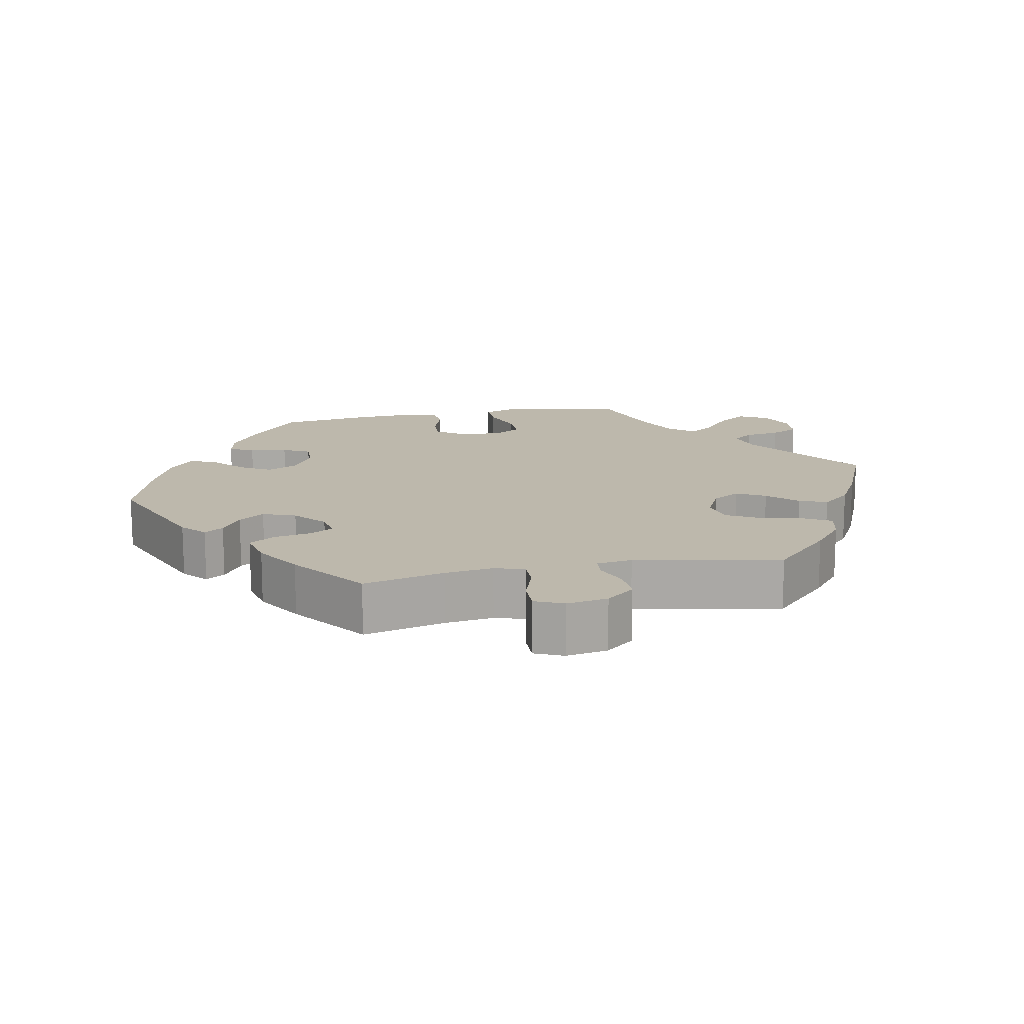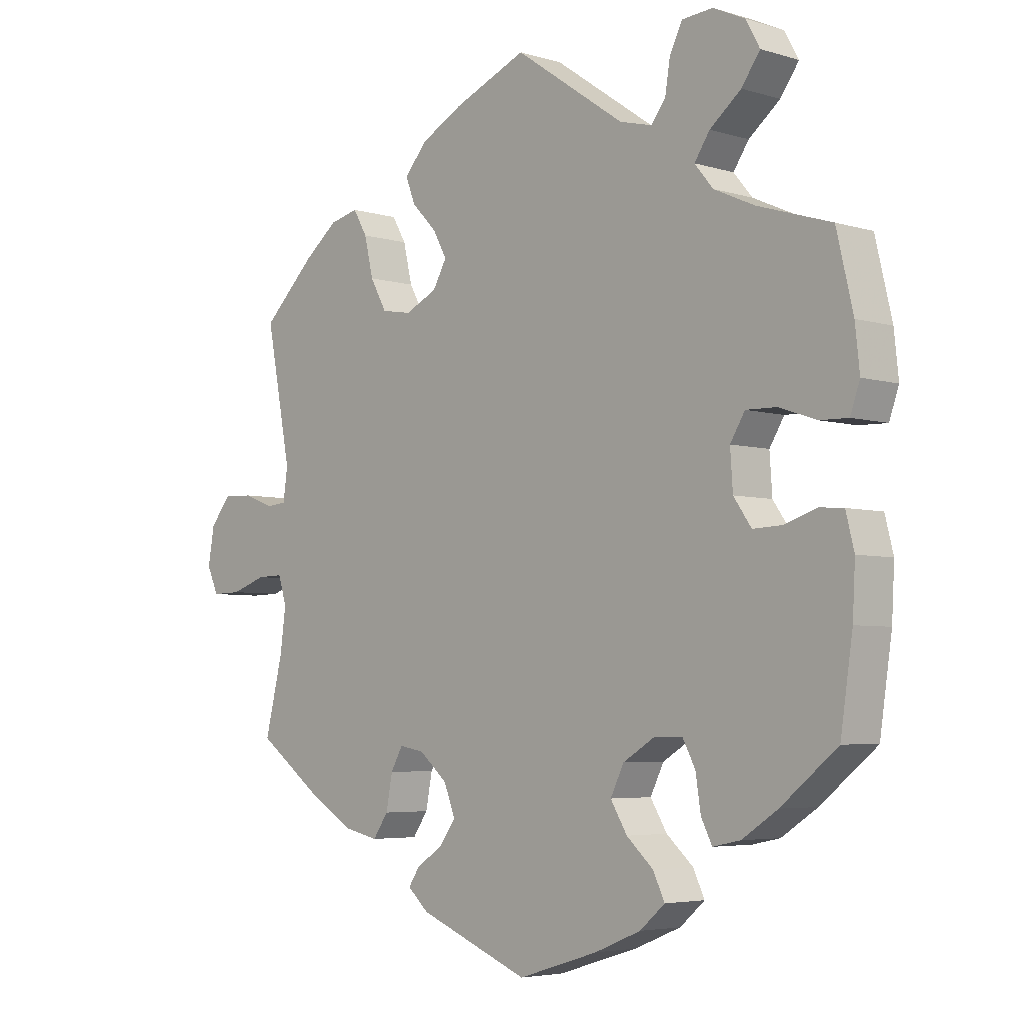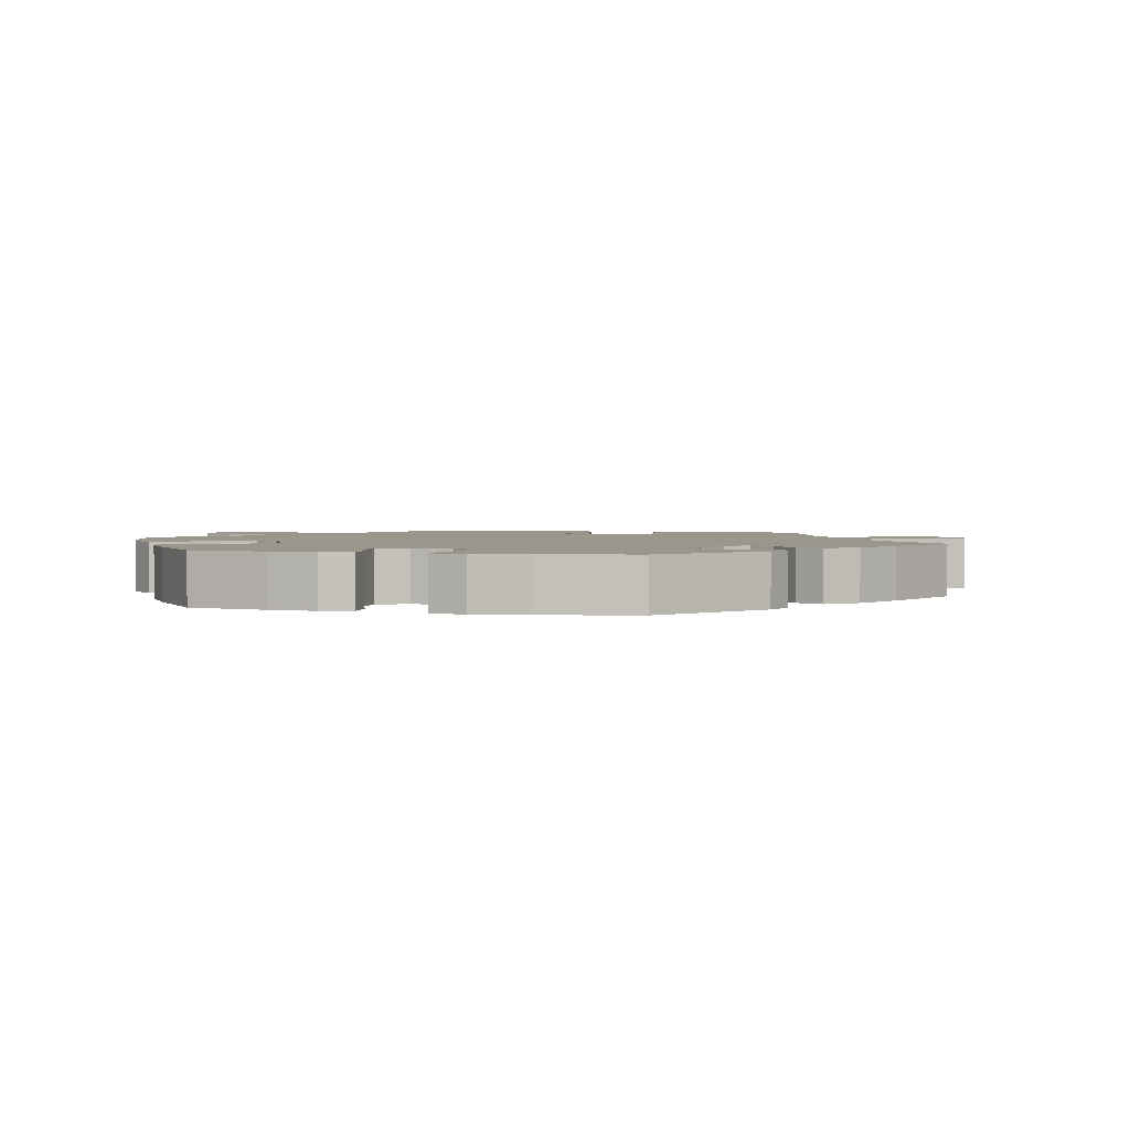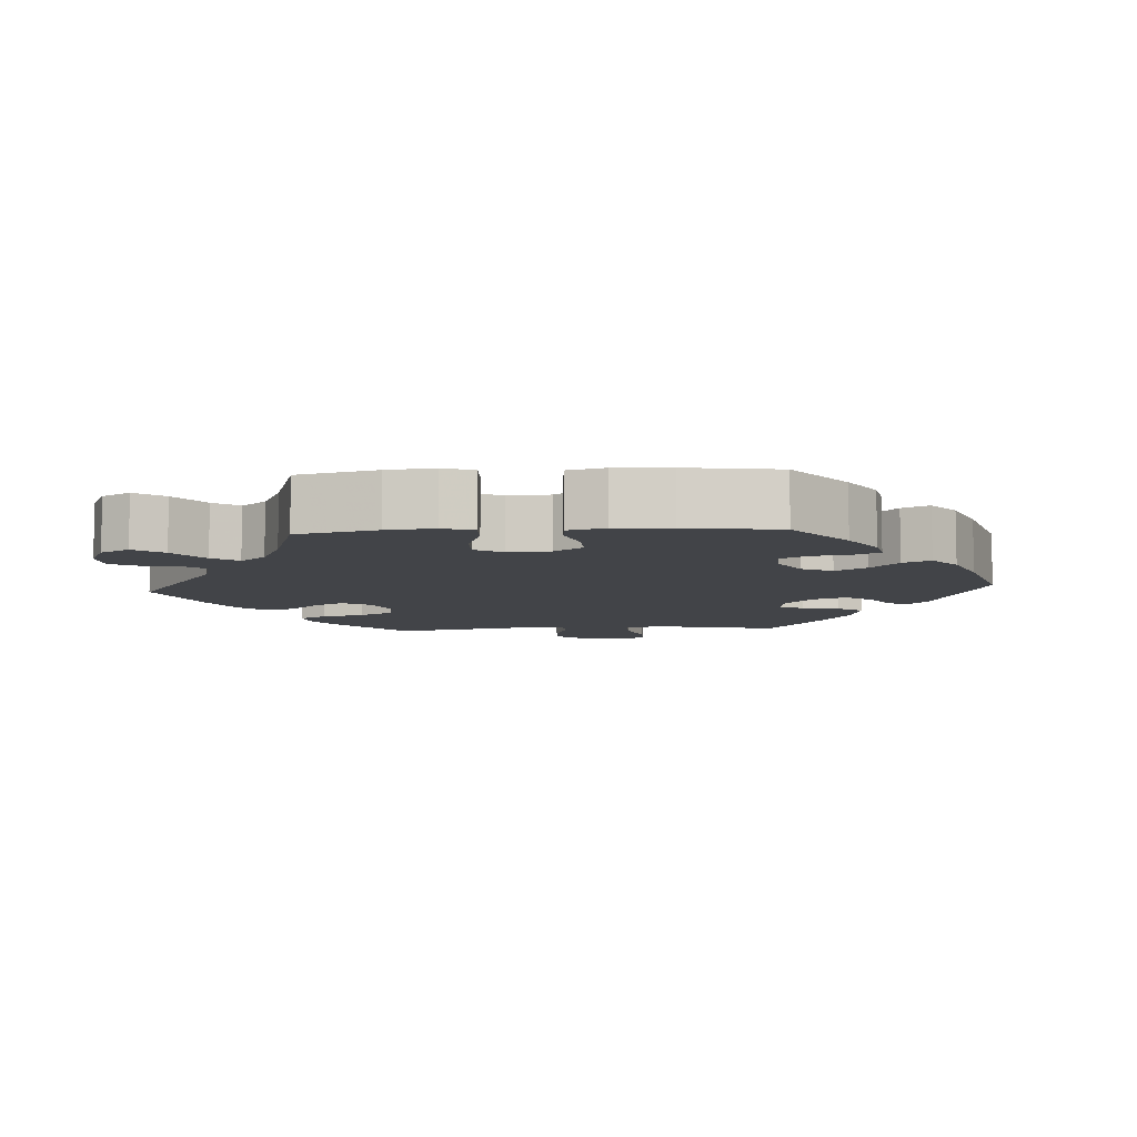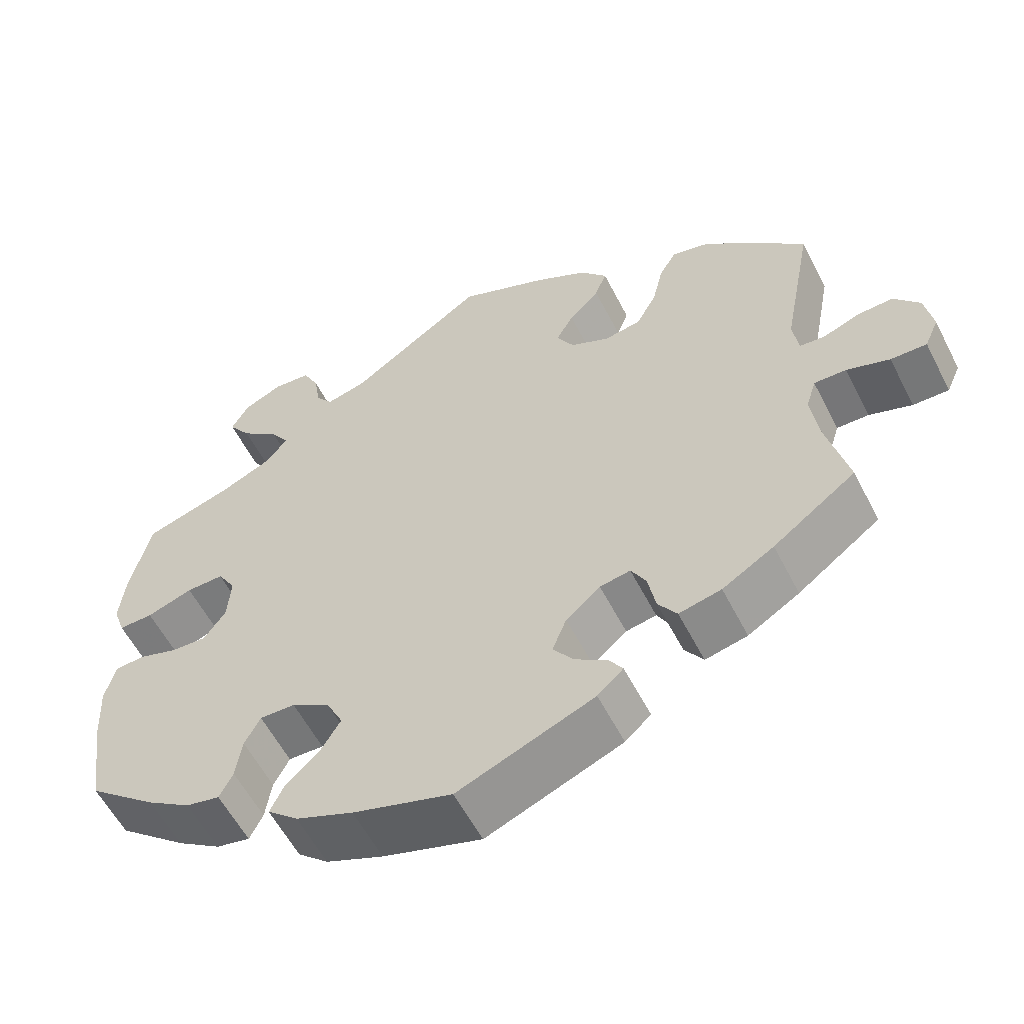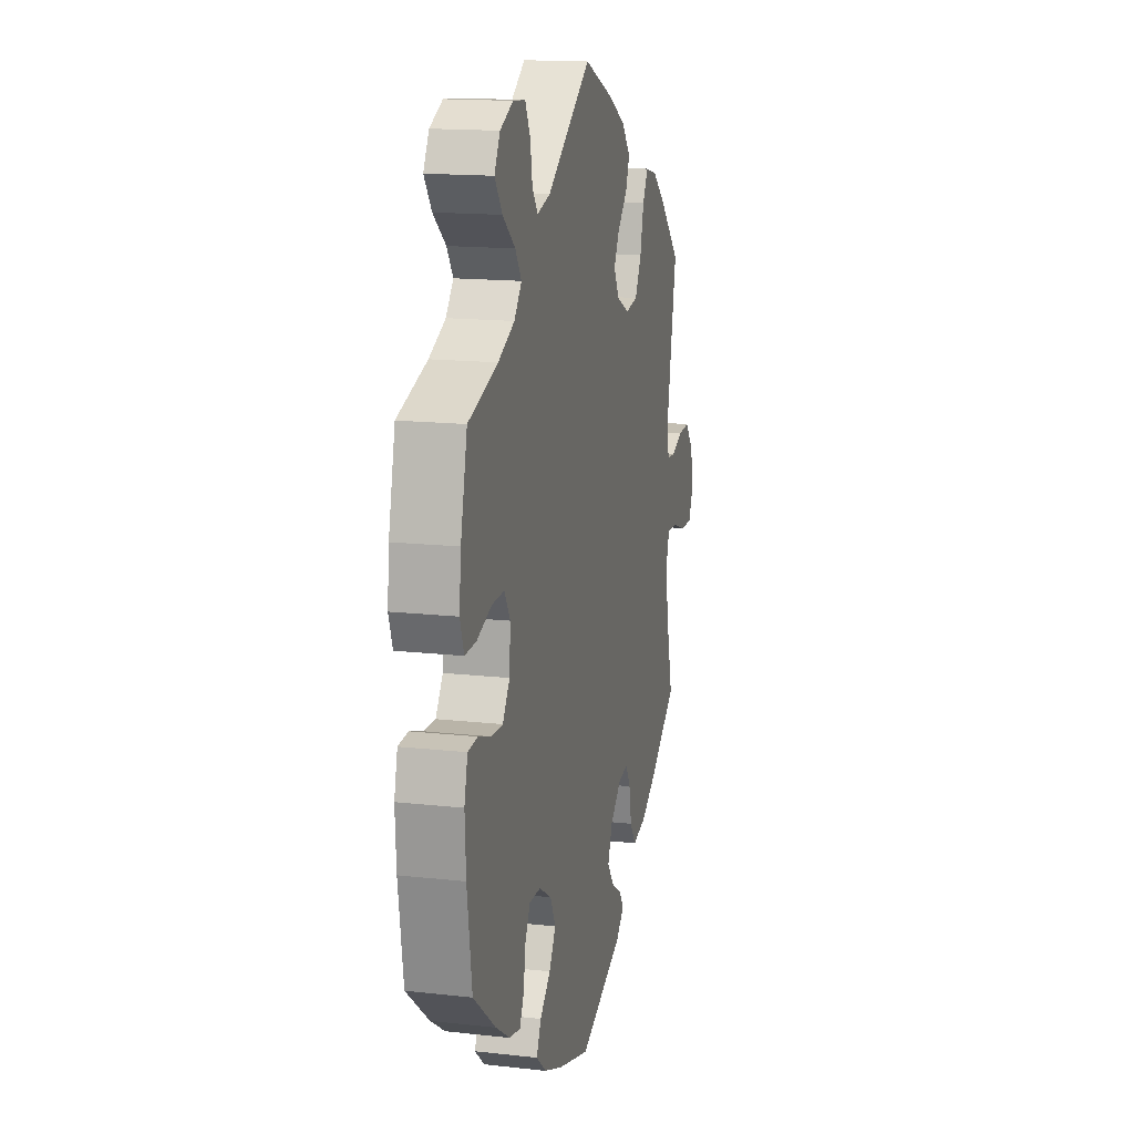
<metadata>
{"format":"obj","ext":"obj","renderer":"f3d","projection":"perspective","resolution":1024,"background":"white","views":[{"elev":14.9,"azim":-101.2,"up":"+Y"},{"elev":-4.6,"azim":45.9,"up":"+Z"},{"elev":2.3,"azim":165.2,"up":"+Y"},{"elev":-8.0,"azim":93.6,"up":"+Y"},{"elev":-57.7,"azim":-153.0,"up":"+Z"},{"elev":15.5,"azim":103.3,"up":"+Z"}]}
</metadata>
<code>
v -0.173 0.07 -0.508
v -0.206 0.07 -0.478
v -0.188 0.07 -0.451
v -0.147 0.07 -0.424
v -0.121 0.07 -0.388
v -0.139 0.07 -0.342
v -0.183 0.07 -0.304
v -0.222 0.07 -0.297
v -0.241 0.07 -0.331
v -0.251 0.07 -0.384
v -0.275 0.07 -0.419
v -0.329 0.07 -0.407
v -0.395 0.07 -0.367
v -0.501 0.07 -0.289
v -0.473 0.07 -0.175
v -0.464 0.07 -0.107
v -0.477 0.07 -0.065
v -0.518 0.07 -0.066
v -0.573 0.07 -0.085
v -0.619 0.07 -0.086
v -0.637 0.07 -0.046
v -0.627 0.07 0.012
v -0.594 0.07 0.052
v -0.548 0.07 0.05
v -0.501 0.07 0.032
v -0.469 0.07 0.035
v -0.462 0.07 0.085
v -0.501 0.07 0.289
v -0.418 0.07 0.37
v -0.366 0.07 0.412
v -0.321 0.07 0.423
v -0.299 0.07 0.385
v -0.285 0.07 0.325
v -0.259 0.07 0.278
v -0.212 0.07 0.27
v -0.162 0.07 0.294
v -0.14 0.07 0.333
v -0.162 0.07 0.373
v -0.201 0.07 0.413
v -0.216 0.07 0.452
v -0.181 0.07 0.493
v -0.115 0.07 0.529
v 0 0.07 0.578
v 0.173 0.07 0.459
v 0.224 0.07 0.446
v 0.246 0.07 0.475
v 0.254 0.07 0.525
v 0.274 0.07 0.565
v 0.322 0.07 0.569
v 0.372 0.07 0.546
v 0.394 0.07 0.506
v 0.365 0.07 0.465
v 0.316 0.07 0.425
v 0.292 0.07 0.389
v 0.321 0.07 0.354
v 0.385 0.07 0.325
v 0.5 0.07 0.289
v 0.526 0.07 0.178
v 0.533 0.07 0.112
v 0.518 0.07 0.069
v 0.474 0.07 0.07
v 0.415 0.07 0.09
v 0.367 0.07 0.091
v 0.344 0.07 0.053
v 0.348 0.07 -0.006
v 0.376 0.07 -0.046
v 0.421 0.07 -0.044
v 0.472 0.07 -0.027
v 0.51 0.07 -0.03
v 0.523 0.07 -0.082
v 0.519 0.07 -0.159
v 0.5 0.07 -0.289
v 0.412 0.07 -0.361
v 0.356 0.07 -0.398
v 0.313 0.07 -0.407
v 0.296 0.07 -0.373
v 0.288 0.07 -0.32
v 0.268 0.07 -0.282
v 0.223 0.07 -0.283
v 0.174 0.07 -0.313
v 0.153 0.07 -0.356
v 0.179 0.07 -0.399
v 0.221 0.07 -0.437
v 0.239 0.07 -0.475
v 0.2 0.07 -0.509
v 0.127 0.07 -0.539
v 0.001 0.07 -0.578
v -0.173 0 -0.508
v -0.206 0 -0.478
v -0.188 0 -0.451
v -0.147 0 -0.424
v -0.121 0 -0.388
v -0.139 0 -0.342
v -0.183 0 -0.304
v -0.222 0 -0.297
v -0.241 0 -0.331
v -0.251 0 -0.384
v -0.275 0 -0.419
v -0.329 0 -0.407
v -0.395 0 -0.367
v -0.501 0 -0.289
v -0.473 0 -0.175
v -0.464 0 -0.107
v -0.477 0 -0.065
v -0.518 0 -0.066
v -0.573 0 -0.085
v -0.619 0 -0.086
v -0.637 0 -0.046
v -0.627 0 0.012
v -0.594 0 0.052
v -0.548 0 0.05
v -0.501 0 0.032
v -0.469 0 0.035
v -0.462 0 0.085
v -0.501 0 0.289
v -0.418 0 0.37
v -0.366 0 0.412
v -0.321 0 0.423
v -0.299 0 0.385
v -0.285 0 0.325
v -0.259 0 0.278
v -0.212 0 0.27
v -0.162 0 0.294
v -0.14 0 0.333
v -0.162 0 0.373
v -0.201 0 0.413
v -0.216 0 0.452
v -0.181 0 0.493
v -0.115 0 0.529
v 0 0 0.578
v 0.173 0 0.459
v 0.224 0 0.446
v 0.246 0 0.475
v 0.254 0 0.525
v 0.274 0 0.565
v 0.322 0 0.569
v 0.372 0 0.546
v 0.394 0 0.506
v 0.365 0 0.465
v 0.316 0 0.425
v 0.292 0 0.389
v 0.321 0 0.354
v 0.385 0 0.325
v 0.5 0 0.289
v 0.526 0 0.178
v 0.533 0 0.112
v 0.518 0 0.069
v 0.474 0 0.07
v 0.415 0 0.09
v 0.367 0 0.091
v 0.344 0 0.053
v 0.348 0 -0.006
v 0.376 0 -0.046
v 0.421 0 -0.044
v 0.472 0 -0.027
v 0.51 0 -0.03
v 0.523 0 -0.082
v 0.519 0 -0.159
v 0.5 0 -0.289
v 0.412 0 -0.361
v 0.356 0 -0.398
v 0.313 0 -0.407
v 0.296 0 -0.373
v 0.288 0 -0.32
v 0.268 0 -0.282
v 0.223 0 -0.283
v 0.174 0 -0.313
v 0.153 0 -0.356
v 0.179 0 -0.399
v 0.221 0 -0.437
v 0.239 0 -0.475
v 0.2 0 -0.509
v 0.127 0 -0.539
v 0.001 0 -0.578
f 82 83 84 85
f 81 82 85 86
f 74 75 76 77
f 74 77 78
f 73 74 78
f 72 73 78
f 71 72 78
f 70 71 78 79
f 67 68 69 70
f 66 67 70 79
f 59 60 61 62
f 59 62 63
f 56 57 58 59
f 55 56 59 63
f 54 55 63 64
f 50 51 52 53
f 50 53 54
f 49 50 54
f 46 47 48 49
f 45 46 49 54
f 44 45 54 64
f 38 39 40 41
f 37 38 41 42
f 30 31 32 33
f 30 33 34
f 27 28 29 30
f 26 27 30 34
f 22 23 24 25
f 22 25 26
f 21 22 26
f 18 19 20 21
f 17 18 21 26
f 16 17 26 34
f 12 13 14 15
f 9 10 11 12
f 8 9 12 15
f 7 8 15 16
f 1 2 3 4
f 1 4 5
f 81 86 87 1
f 65 66 79 80
f 44 64 65 80
f 37 42 43 44
f 36 37 44 80
f 35 36 80 81
f 7 16 34 35
f 6 7 35 81
f 81 1 5
f 5 6 81
f 172 171 170 169
f 173 172 169 168
f 164 163 162 161
f 165 164 161
f 165 161 160
f 165 160 159
f 165 159 158
f 166 165 158 157
f 157 156 155 154
f 166 157 154 153
f 149 148 147 146
f 150 149 146
f 146 145 144 143
f 150 146 143 142
f 151 150 142 141
f 140 139 138 137
f 141 140 137
f 141 137 136
f 136 135 134 133
f 141 136 133 132
f 151 141 132 131
f 128 127 126 125
f 129 128 125 124
f 120 119 118 117
f 121 120 117
f 117 116 115 114
f 121 117 114 113
f 112 111 110 109
f 113 112 109
f 113 109 108
f 108 107 106 105
f 113 108 105 104
f 121 113 104 103
f 102 101 100 99
f 99 98 97 96
f 102 99 96 95
f 103 102 95 94
f 91 90 89 88
f 92 91 88
f 88 174 173 168
f 167 166 153 152
f 167 152 151 131
f 131 130 129 124
f 167 131 124 123
f 168 167 123 122
f 122 121 103 94
f 168 122 94 93
f 92 88 168
f 168 93 92
f 1 88 89 2
f 2 89 90 3
f 3 90 91 4
f 4 91 92 5
f 5 92 93 6
f 6 93 94 7
f 7 94 95 8
f 8 95 96 9
f 9 96 97 10
f 10 97 98 11
f 11 98 99 12
f 12 99 100 13
f 13 100 101 14
f 14 101 102 15
f 15 102 103 16
f 16 103 104 17
f 17 104 105 18
f 18 105 106 19
f 19 106 107 20
f 20 107 108 21
f 21 108 109 22
f 22 109 110 23
f 23 110 111 24
f 24 111 112 25
f 25 112 113 26
f 26 113 114 27
f 27 114 115 28
f 28 115 116 29
f 29 116 117 30
f 30 117 118 31
f 31 118 119 32
f 32 119 120 33
f 33 120 121 34
f 34 121 122 35
f 35 122 123 36
f 36 123 124 37
f 37 124 125 38
f 38 125 126 39
f 39 126 127 40
f 40 127 128 41
f 41 128 129 42
f 42 129 130 43
f 43 130 131 44
f 44 131 132 45
f 45 132 133 46
f 46 133 134 47
f 47 134 135 48
f 48 135 136 49
f 49 136 137 50
f 50 137 138 51
f 51 138 139 52
f 52 139 140 53
f 53 140 141 54
f 54 141 142 55
f 55 142 143 56
f 56 143 144 57
f 57 144 145 58
f 58 145 146 59
f 59 146 147 60
f 60 147 148 61
f 61 148 149 62
f 62 149 150 63
f 63 150 151 64
f 64 151 152 65
f 65 152 153 66
f 66 153 154 67
f 67 154 155 68
f 68 155 156 69
f 69 156 157 70
f 70 157 158 71
f 71 158 159 72
f 72 159 160 73
f 73 160 161 74
f 74 161 162 75
f 75 162 163 76
f 76 163 164 77
f 77 164 165 78
f 78 165 166 79
f 79 166 167 80
f 80 167 168 81
f 81 168 169 82
f 82 169 170 83
f 83 170 171 84
f 84 171 172 85
f 85 172 173 86
f 86 173 174 87
f 87 174 88 1

</code>
